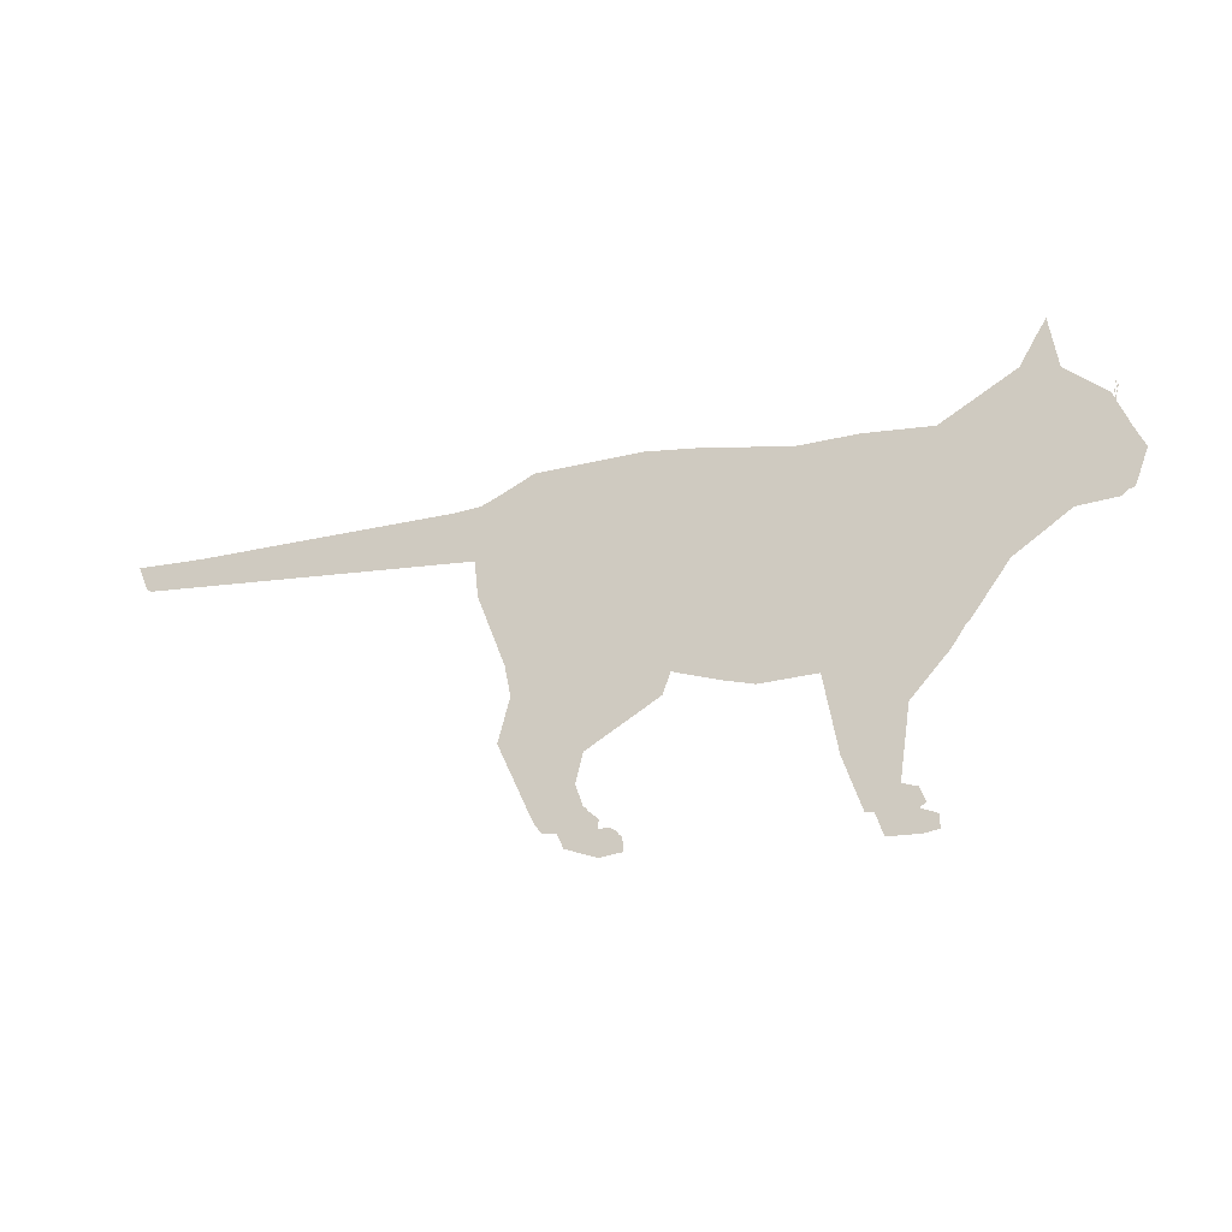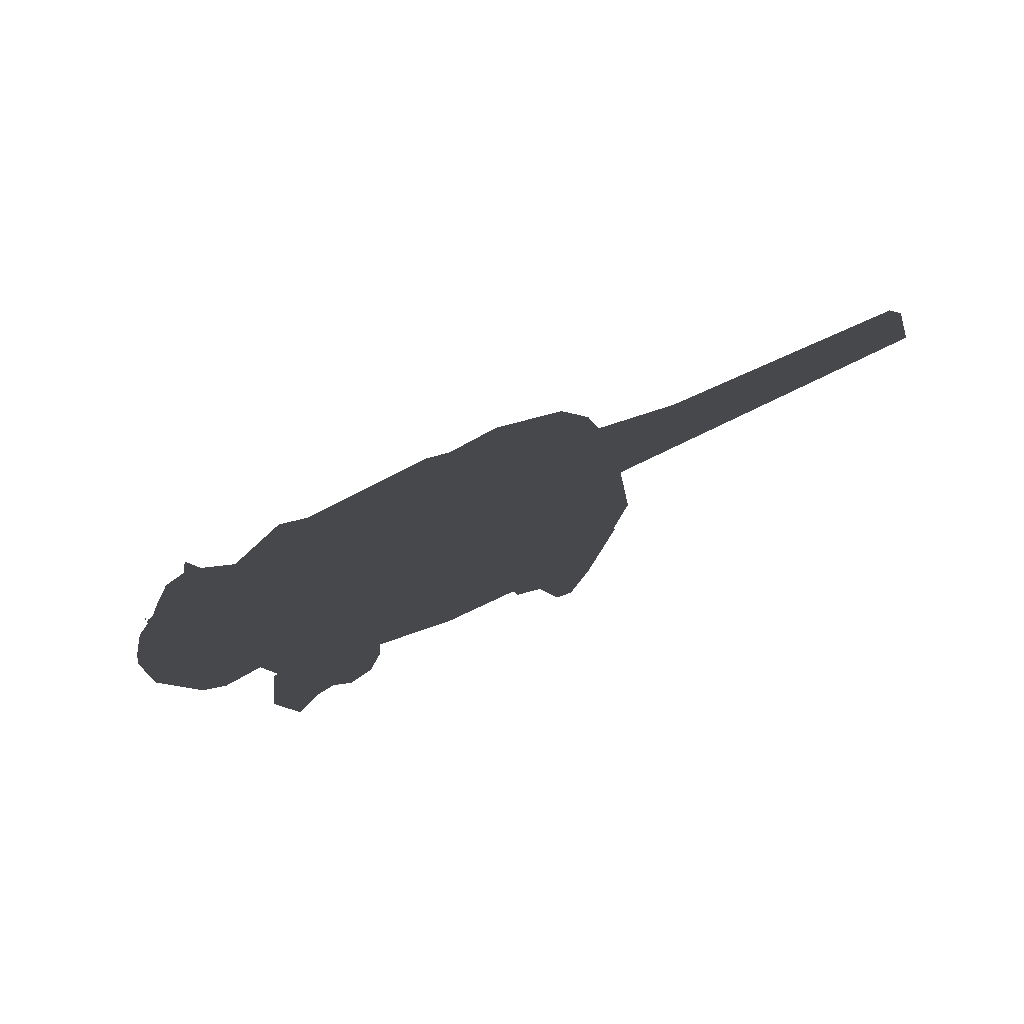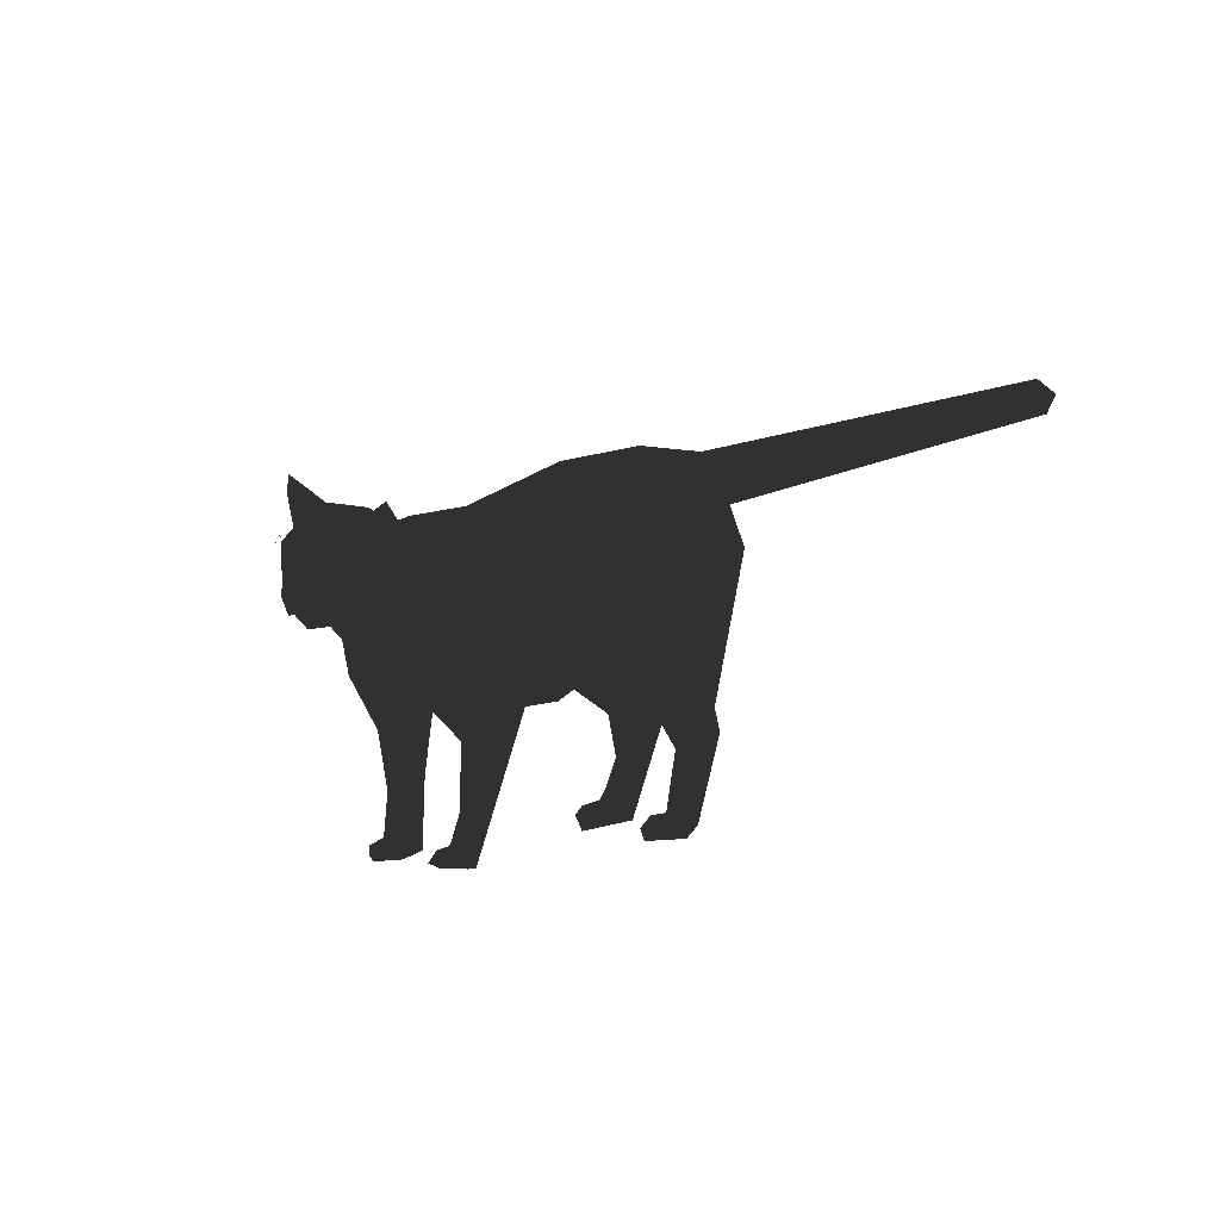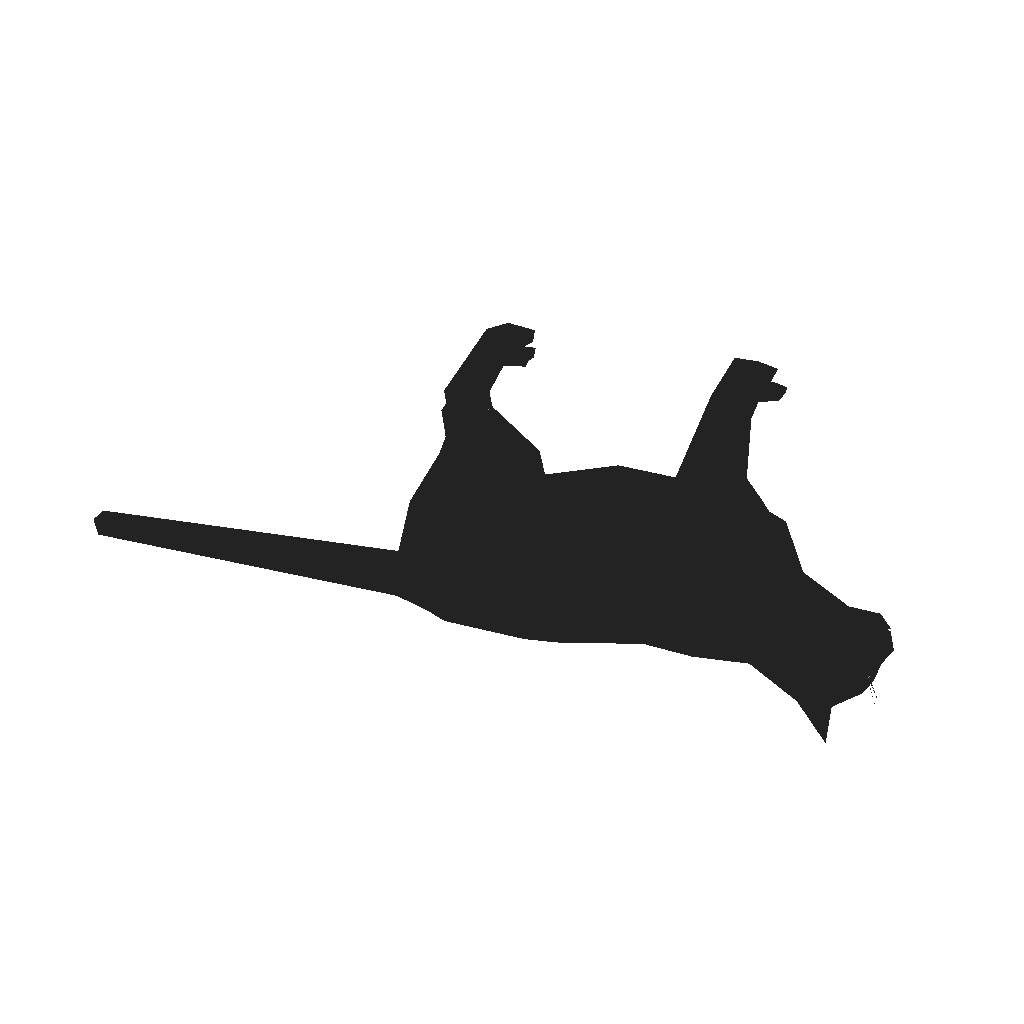
<metadata>
{"format":"obj","ext":"obj","renderer":"f3d","projection":"perspective","resolution":1024,"background":"white","views":[{"elev":-18.8,"azim":16.8,"up":"+Y"},{"elev":-79.4,"azim":-155.5,"up":"+Y"},{"elev":-14.8,"azim":-135.2,"up":"+Y"},{"elev":-70.0,"azim":-8.5,"up":"+Z"}]}
</metadata>
<code>
o cat
v -3.765 5.426 -2.299
v -4.133 0.8693 -1.183
v 7.153 6.991 0.01335
v 5.777 9.969 0.05374
v 6.695 10.15 -1.893
v 6.46 9.023 -1.767
v 6.014 9.832 -0.9838
v 6.466 9.813 1.355
v 8.293 7.417 -0.2031
v -4.718 8.629 -1.386
v 7.527 7.483 0.1984
v 8.335 9.145 -0.2939
v 8.231 9.167 0.4942
v 6.748 9.404 1.527
v 2.647 1.304 -0.5887
v 3.845 4.391 0.6588
v 2.967 3.471 0.9598
v 2.54 0.265 -1.141
v 2.698 1.637 0.7277
v 8.194 9.22 0.4733
v 8.344 9.371 -1.13
v 7.897 8.801 0.3196
v 7.004 8.167 -1.735
v 2.779 0.8302 0.5122
v 2.073 4.06 0.7367
v 2.193 2.269 0.8477
v 8.251 7.667 -0.2371
v 2.085 1.509 -1.231
v -4.666 0.3883 0.7826
v -4.689 0.5204 1.283
v -6.254 6.135 -0.9545
v -4.89 4.648 -0.3259
v -3.706 0.5214 1.577
v 6.466 9.813 -1.355
v 7.967 7.378 -0.5602
v -3.324 0.5963 0.8781
v 4.093 8.99 0.02015
v 6.633 10.12 -0.8009
v -6.326 7.56 -0.582
v -3.681 0.4641 0.4696
v 8.194 9.22 -0.4733
v -2.567 7.595 -1.786
v 7.14 9.967 0.7523
v -4.666 0.3889 -0.7805
v 2.623 8.798 -1.124
v 8.183 9.229 0.4697
v 3.636 4.13 -0.000518
v -4.52 9.073 -0.3667
v -6.114 8.241 -0.7337
v 8.129 8.782 -0.6639
v 1.283 8.248 -1.551
v 1.608 4.117 -1.088
v 6.97 10.76 -1.642
v 7.916 8.395 -0.7149
v -5.45 2.455 0.6499
v 3.521 0.4178 -0.4366
v 8.321 7.397 0.2122
v -5.656 2.441 0.9779
v -4.482 1.934 -1.035
v 8.42 7.731 0.5251
v 7.952 8.818 -0.9373
v 8.438 7.812 0.614
v 2.98 1.408 -0.9468
v -2.584 4.067 -1.659
v -5.336 3.492 1.047
v 3.775 0.344 -1.071
v 8.06 8.575 -0.5724
v -5.38 4.107 -1.271
v -2.31 9.128 -0.7642
v 8.269 7.87 -0.7772
v 8.55 7.837 -0.4481
v -5.516 7.143 -1.757
v 7.864 8.716 -1.023
v -5.022 3.101 1.492
v 0.6334 3.714 0.00049
v 8.348 9.635 1.009
v 8.028 7.397 0.5395
v 7.641 7.788 -1.124
v -3.524 0.7973 -1.197
v -0.252 3.979 -1.169
v 8.222 9.147 0.4936
v -4.733 1.535 1.32
v 6.728 9.415 -1.496
v -4.092 0.3146 1.558
v -4.133 0.8693 1.183
v -3.524 0.7973 1.197
v 2.887 6.283 -2.231
v 7.83 9.221 -1.151
v -4.618 2.708 -1.504
v -3.609 0.8265 0.8927
v -3.319 0.2787 -0.9902
v -2.458 4.341 -0.494
v 2.467 8.062 -1.792
v 7.843 8.981 -0.7278
v 8.55 7.836 0.4487
v -4.412 0.7447 -0.5481
v 2.103 6.46 -2.048
v 7.54 7.414 0.09012
v -4.413 0.7448 0.5482
v -2.193 5.08 -1.614
v 5.716 7.566 -1.511
v 8.46 7.454 -0.3695
v -6.313 8.328 0.5471
v 4.812 8.251 -1.418
v 2.074 4.06 -0.7363
v -3.995 4.346 -0.2584
v 8.441 7.795 0.604
v 8.491 7.949 0.5439
v -4.482 1.934 1.035
v -3.609 0.8265 -0.8926
v 3.8 0.6135 -0.7939
v 3.127 3.403 -1.574
v 5.008 5.615 -1.076
v 7.916 8.395 0.7149
v -4.195 2.657 0.7573
v 3.546 0.6705 -1.385
v 4.765 4.617 -0.007118
v -4.625 2.709 1.508
v 8.231 9.167 -0.4942
v -4.659 3.217 -0.591
v -3.331 3.817 1.94
v -1.268 9.416 -0.03895
v -2.584 4.067 1.659
v 8.222 9.131 0.4996
v -6.136 6.674 -1.355
v 2.557 3.986 -2.199
v -2.723 4.45 -2.113
v 8.497 7.932 0.5368
v -3.249 4.332 0.4942
v -4.042 4.31 0.2906
v -3.294 4.32 -0.4606
v -2.322 4.443 0.6976
v -2.193 5.081 1.614
v -0.7186 3.765 -0.01301
v -0.2304 4.034 1.237
v 1.608 4.117 1.088
v 1.453 4.545 1.579
v -0.4328 5.123 1.984
v 6.357 6.925 -0.8161
v 8.402 7.721 0.5206
v -2.297 6.004 2.137
v -2.455 4.7 2.001
v 3.092 0.8313 -0.6044
v -3.765 5.427 2.299
v 8.42 7.731 -0.5251
v 2.998 0.801 -1.405
v -4.195 2.657 -0.7572
v -6.136 6.674 1.355
v -5.334 3.98 1.282
v 8.235 9.137 0.4949
v -5.693 5.014 0.8712
v -4.846 4.712 0.2315
v 2.503 0.5186 -0.6074
v -5.759 5.539 0.00563
v -6.202 5.959 0.9306
v -6.147 6.299 -0.165
v -6.321 7.246 0.4303
v -5.516 7.143 1.757
v -5.336 3.514 -1.053
v -5.741 8.307 1.03
v -4.718 8.629 1.386
v -3.854 8.135 1.858
v -3.854 8.135 -1.858
v -2.566 7.596 1.786
v 3.969 4.838 -1.837
v 7.141 9.967 -0.7525
v -1.55 6.536 2.188
v 7.841 9.691 0.0013
v 2.103 6.46 2.048
v 1.588 4.47 1.893
v 2.085 1.509 1.231
v 1.974 4.25 2.155
v 2.557 3.986 2.199
v -15.21 7.42 -0.3044
v 8.365 7.687 0.0813
v 3.127 3.403 1.574
v 3.969 4.838 1.837
v 2.886 6.284 2.231
v 2.467 8.062 1.792
v 0.8869 7.939 1.689
v 2.76 8.79 1.14
v 1.271 8.711 1.047
v -2.31 9.128 0.7643
v 1.588 4.47 -1.893
v -4.681 8.965 0.6319
v 2.656 1.849 -1.6
v 4.555 4.833 -0.7637
v 4.397 8.869 0.9031
v 6.271 10.02 0.9132
v 6.117 9.223 1.642
v 4.812 8.251 1.418
v -5.656 2.456 -0.9715
v 1.974 4.25 -2.155
v 6.46 9.023 1.767
v 5.343 7.331 1.434
v 7.929 8.694 -0.974
v 8.025 8.554 -0.8183
v 5.007 5.614 1.076
v 4.169 4.462 1.301
v 4.547 4.825 0.7615
v 5.646 6.243 -0.7489
v 7.951 7.595 -0.1225
v -3.706 0.5214 -1.577
v 8.306 7.706 -0.2849
v 3.32 0.3753 -1.561
v 5.689 6.365 0.8151
v 6.629 7.741 1.606
v 7.401 8.085 1.515
v 7.841 8.775 1.193
v -6.189 8.586 -0.1221
v 8.152 9.283 0.6925
v 4.395 8.872 -0.8991
v 1.453 4.545 -1.579
v 8.441 7.795 -0.6039
v 6.97 10.76 1.642
v 8.121 8.635 0.9238
v 5.065 7.041 -1.489
v -14.99 7.686 -0.4679
v -4.733 1.535 -1.32
v 8.163 7.102 0.05716
v 8.053 8.806 0.6575
v 6.612 9.997 -1.012
v 8.052 8.651 0.5983
v -0.4332 5.124 -1.984
v 8.531 8.699 0.02063
v 6.612 9.997 1.013
v 6.117 9.224 -1.642
v -3.324 0.5963 -0.8781
v -6.332 7.204 -0.02676
v -5.451 2.456 -0.6509
v 8.005 8.566 0.7751
v 7.864 8.676 0.9158
v -8.923 7.997 -0.4368
v 8.156 8.242 0.8167
v 7.843 8.981 0.7279
v -4.092 0.3146 -1.558
v 6.695 10.15 1.893
v 8.218 9.138 -0.4977
v 8.543 7.487 -0.0418
v 8.535 7.59 0.03659
v 7.897 8.801 -0.3196
v -5.483 4.802 -0.7828
v 8.497 7.932 -0.537
v 8.121 8.635 -0.9237
v 8.805 8.195 0.02588
v 8.179 9.216 -0.4803
v 8.442 7.775 0.6902
v 7.971 8.489 0.3334
v 8.402 7.721 -0.5206
v 8.348 9.635 -1.009
v 8.259 7.716 0.2326
v -4.686 2.21 -0.5851
v 7.864 8.716 1.023
v 8.532 7.828 -0.4497
v 8.479 7.699 -0.0497
v 7.971 8.489 -0.3332
v 8.235 9.137 -0.4949
v 8.214 9.172 -0.4965
v -2.297 6.004 -2.137
v 2.193 2.269 -0.8476
v -5.06 3.026 -1.471
v -1.551 6.536 -2.188
v -4.688 0.52 -1.284
v 8.223 9.181 0.4887
v 2.555 1.767 1.582
v 8.344 9.371 1.13
v 3.02 1.303 0.9811
v 7.547 7.434 -0.1586
v 2.886 0.818 1.441
v -3.681 0.4641 -0.4695
v 2.503 0.5187 0.6074
v 3.841 4.387 -0.6615
v 8.223 9.181 -0.4886
v 3.476 0.6774 1.403
v -15.07 7.956 -0.1097
v 3.64 0.8197 0.8348
v 8.214 9.172 0.4966
v 3.171 0.9039 1.008
v 8.293 7.71 0.2856
v 3.54 0.4352 0.4587
v -3.319 0.2787 0.9902
v 8.228 9.15 -0.4912
v -4.686 2.21 0.5852
v -4.659 3.217 0.5911
v 8.491 7.948 -0.5441
v 2.967 3.471 -0.9598
v 3.834 0.4012 1.107
v 3.331 0.3814 1.567
v 2.54 0.265 1.141
v 8.183 9.229 -0.4696
v 4.169 4.462 -1.301
v 1.257 8.884 -0.4887
v 8.533 7.827 0.4503
v -6.307 7.582 0.5899
v -9.27 7.973 0.4221
v 8.438 7.812 -0.614
v 8.402 9.483 -1.072
v -15.04 7.309 0.2036
v 8.179 9.216 0.4804
v -15.13 7.765 0.44
v 8.402 9.483 1.072
f 130 152 106
f 106 131 130
f 129 130 131
f 28 186 146
f 130 129 115
f 97 213 224
f 129 123 115
f 187 117 272
f 18 28 205
f 260 28 153
f 227 6 104
f 56 205 66
f 196 23 88
f 150 81 266
f 45 93 51
f 115 118 109
f 115 123 118
f 237 189 190
f 13 264 301
f 3 201 139
f 291 272 112
f 127 64 89
f 85 109 82
f 118 82 109
f 82 118 74
f 121 118 123
f 51 93 97
f 225 67 12
f 53 166 222
f 219 236 263
f 65 58 74
f 201 113 217
f 23 196 78
f 258 297 119
f 74 58 30
f 30 82 74
f 275 295 210
f 30 58 29
f 78 70 35
f 82 30 84
f 193 97 87
f 231 232 234
f 38 168 166
f 270 96 44
f 157 229 156
f 34 53 222
f 244 94 256
f 99 29 55
f 58 55 29
f 54 73 244
f 49 125 39
f 100 131 64
f 263 44 192
f 29 40 281
f 44 236 91
f 159 68 261
f 58 65 55
f 143 111 146
f 65 74 149
f 139 201 101
f 215 226 43
f 50 12 67
f 65 149 151
f 122 69 48
f 152 151 154
f 156 154 155
f 155 157 156
f 159 120 242
f 151 155 154
f 294 157 148
f 157 155 148
f 158 160 148
f 155 151 149
f 155 149 148
f 81 124 266
f 158 148 74
f 292 51 122
f 149 74 148
f 122 51 69
f 144 74 118
f 93 104 87
f 118 121 144
f 74 144 158
f 121 123 142
f 144 121 141
f 142 141 121
f 100 127 259
f 112 63 186
f 291 113 187
f 23 6 88
f 5 227 7
f 158 162 161
f 160 158 161
f 229 31 156
f 144 162 158
f 97 224 262
f 161 185 160
f 103 160 185
f 103 185 210
f 48 210 185
f 185 183 48
f 122 48 183
f 161 183 185
f 161 162 183
f 183 182 122
f 292 122 182
f 182 181 292
f 45 292 181
f 15 153 143
f 181 37 45
f 42 262 259
f 44 91 270
f 263 261 219
f 181 188 37
f 4 37 188
f 160 103 294
f 68 125 261
f 72 125 49
f 4 188 189
f 189 188 190
f 45 212 93
f 92 80 134
f 191 190 188
f 133 132 138
f 1 89 261
f 190 191 194
f 194 191 195
f 195 207 194
f 207 208 194
f 213 52 80
f 207 195 206
f 261 263 192
f 3 207 206
f 3 208 207
f 3 220 208
f 250 290 41
f 206 201 3
f 217 113 165
f 201 206 117
f 12 211 225
f 200 117 206
f 39 125 31
f 46 299 76
f 192 230 159
f 204 255 27
f 198 200 206
f 206 195 198
f 31 229 39
f 198 195 177
f 195 191 178
f 195 178 177
f 191 188 179
f 181 179 188
f 181 182 179
f 180 179 182
f 182 183 180
f 44 263 236
f 247 240 245
f 162 164 183
f 164 180 183
f 164 167 180
f 49 10 72
f 169 180 167
f 180 169 179
f 179 178 191
f 178 179 169
f 189 215 43
f 146 116 205
f 172 178 169
f 173 178 172
f 178 173 177
f 91 203 79
f 170 172 169
f 80 224 213
f 199 198 177
f 199 200 198
f 200 199 16
f 200 16 117
f 47 117 16
f 1 259 127
f 67 225 245
f 17 16 176
f 199 176 16
f 199 177 176
f 177 173 176
f 17 176 19
f 267 19 176
f 52 75 80
f 176 278 267
f 278 176 265
f 269 288 274
f 10 49 48
f 236 219 2
f 173 265 176
f 153 28 18
f 153 15 260
f 187 201 117
f 137 170 169
f 137 136 170
f 169 138 137
f 135 137 138
f 137 135 136
f 169 167 138
f 111 116 146
f 134 135 132
f 134 132 92
f 75 135 134
f 286 112 272
f 136 135 75
f 43 211 168
f 31 125 68
f 25 136 75
f 25 26 136
f 171 136 26
f 136 171 170
f 142 123 133
f 170 171 172
f 172 265 173
f 265 172 171
f 168 12 88
f 252 120 230
f 1 163 259
f 67 245 70
f 6 101 104
f 26 271 171
f 14 208 209
f 53 38 166
f 271 289 171
f 217 104 101
f 289 288 171
f 269 171 288
f 171 269 265
f 269 278 265
f 295 275 300
f 119 297 273
f 269 274 278
f 267 278 19
f 245 240 102
f 24 19 278
f 138 167 141
f 24 278 280
f 98 202 11
f 280 278 276
f 100 224 92
f 51 292 45
f 276 274 287
f 240 247 77
f 274 276 278
f 221 225 209
f 210 48 49
f 104 212 227
f 47 25 75
f 288 280 287
f 40 36 281
f 166 168 88
f 104 93 212
f 36 90 281
f 86 281 90
f 281 86 33
f 84 281 33
f 242 154 31
f 159 261 192
f 29 84 30
f 156 31 154
f 144 141 162
f 295 294 103
f 43 226 14
f 8 215 237
f 8 237 14
f 164 141 167
f 34 5 53
f 159 230 120
f 77 208 220
f 47 75 105
f 3 35 220
f 38 43 168
f 63 15 143
f 97 262 51
f 105 52 260
f 19 24 26
f 271 26 24
f 17 25 16
f 25 17 26
f 276 287 280
f 19 26 17
f 72 261 125
f 87 165 126
f 286 272 105
f 105 272 47
f 55 283 99
f 131 92 132
f 237 194 14
f 283 55 284
f 65 284 55
f 65 151 284
f 152 284 151
f 284 152 130
f 115 284 130
f 208 14 194
f 284 115 283
f 40 29 99
f 146 63 143
f 115 109 283
f 8 226 215
f 109 85 283
f 99 283 85
f 126 112 186
f 35 70 102
f 89 1 127
f 23 139 101
f 25 47 16
f 47 272 117
f 222 83 34
f 133 129 132
f 133 123 129
f 163 69 42
f 61 196 88
f 291 165 113
f 192 44 230
f 79 110 91
f 38 4 189
f 189 43 38
f 90 40 99
f 99 85 90
f 36 40 90
f 286 63 112
f 63 286 260
f 116 111 66
f 247 223 234
f 86 90 85
f 114 216 253
f 186 28 193
f 84 85 82
f 223 245 225
f 33 86 85
f 84 33 85
f 290 250 246
f 299 20 76
f 255 175 27
f 61 88 50
f 257 21 282
f 244 256 54
f 152 154 32
f 4 212 37
f 224 259 262
f 166 83 222
f 277 13 301
f 294 295 300
f 141 164 162
f 7 4 38
f 28 260 52
f 52 184 28
f 211 43 14
f 29 281 84
f 259 163 42
f 103 210 295
f 282 21 238
f 70 196 197
f 45 37 212
f 53 5 7
f 261 72 1
f 138 141 133
f 203 2 79
f 237 190 194
f 126 193 87
f 101 201 217
f 184 97 193
f 205 56 18
f 34 83 5
f 73 94 244
f 67 70 197
f 209 232 221
f 72 10 163
f 234 223 231
f 184 193 28
f 5 83 6
f 298 229 294
f 226 8 14
f 245 102 70
f 288 289 280
f 66 205 116
f 80 92 224
f 135 138 132
f 239 77 220
f 153 56 143
f 42 69 51
f 31 68 242
f 230 96 252
f 246 250 41
f 96 230 44
f 78 196 70
f 132 129 131
f 216 248 235
f 274 288 287
f 247 234 208
f 102 240 35
f 100 92 131
f 77 35 240
f 1 72 163
f 42 51 262
f 133 141 142
f 223 225 221
f 88 12 50
f 80 75 134
f 291 112 165
f 105 260 286
f 10 48 69
f 3 78 35
f 233 49 39
f 253 216 235
f 217 87 104
f 209 211 14
f 131 147 64
f 211 209 225
f 101 6 23
f 256 94 241
f 300 298 294
f 275 210 233
f 174 39 229
f 236 2 203
f 12 168 211
f 213 97 184
f 98 268 202
f 217 165 87
f 229 298 174
f 218 39 174
f 39 218 233
f 160 294 148
f 83 166 88
f 279 251 175
f 236 203 91
f 233 218 275
f 300 174 298
f 193 126 186
f 275 218 174
f 273 297 258
f 234 209 208
f 233 210 49
f 152 32 106
f 213 184 52
f 120 106 32
f 147 106 120
f 106 147 131
f 146 205 28
f 248 22 235
f 111 143 56
f 120 252 147
f 165 112 126
f 212 4 7
f 63 146 186
f 147 252 59
f 105 75 52
f 239 220 35
f 96 2 252
f 59 252 2
f 174 300 275
f 270 110 96
f 96 110 2
f 270 91 228
f 224 100 259
f 228 110 270
f 64 127 100
f 32 154 242
f 264 277 301
f 187 272 291
f 228 91 110
f 260 15 63
f 216 114 248
f 83 88 6
f 223 247 245
f 79 2 110
f 3 139 78
f 247 208 77
f 215 189 237
f 2 219 59
f 10 69 163
f 77 239 35
f 76 20 46
f 255 279 175
f 78 139 23
f 187 113 201
f 53 7 38
f 5 6 227
f 147 59 89
f 157 294 229
f 238 21 257
f 124 150 266
f 153 18 56
f 66 111 56
f 147 89 64
f 209 234 232
f 271 280 289
f 271 24 280
f 11 202 268
f 89 59 219
f 219 261 89
f 32 242 120
f 7 227 212
f 87 97 93
f 159 242 68
l 62 107
l 108 128
l 243 285
l 145 249
l 95 293
l 214 296
l 60 140
l 71 254
l 9 57

</code>
